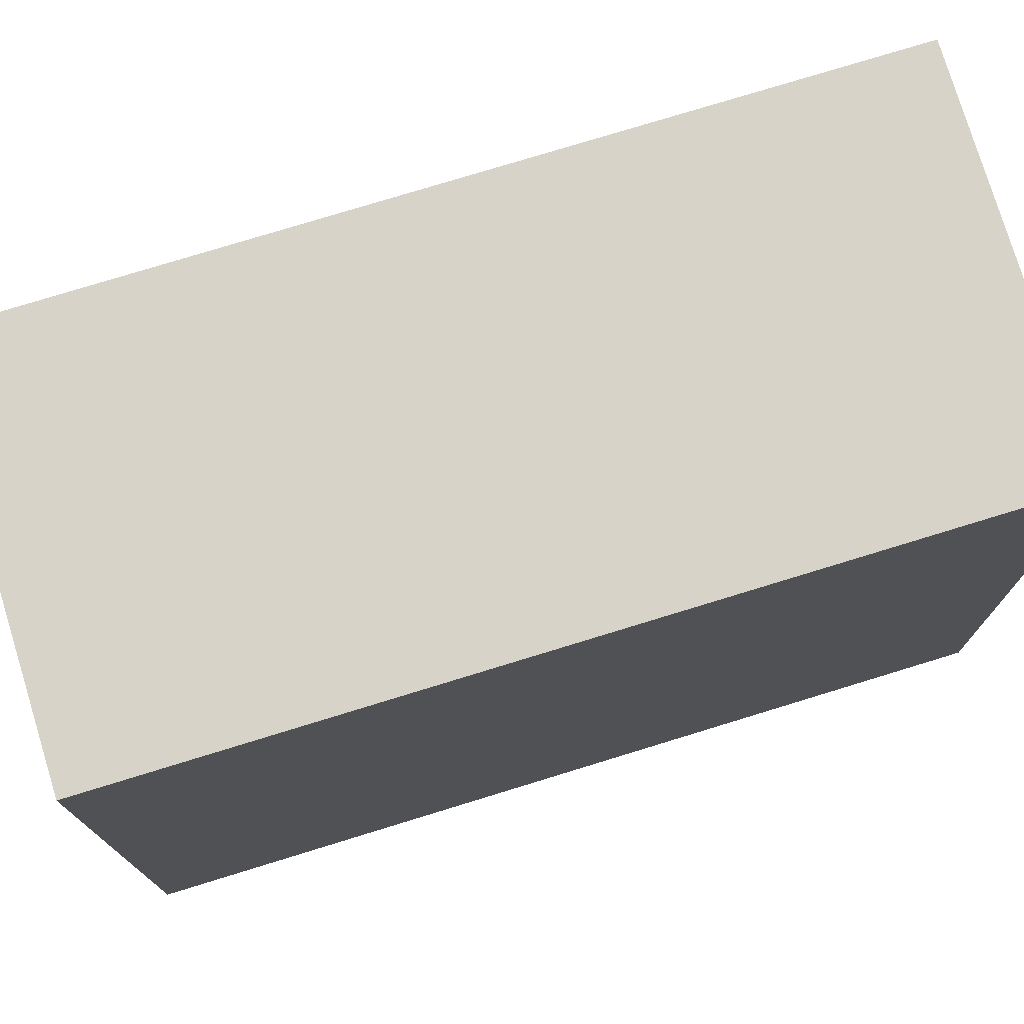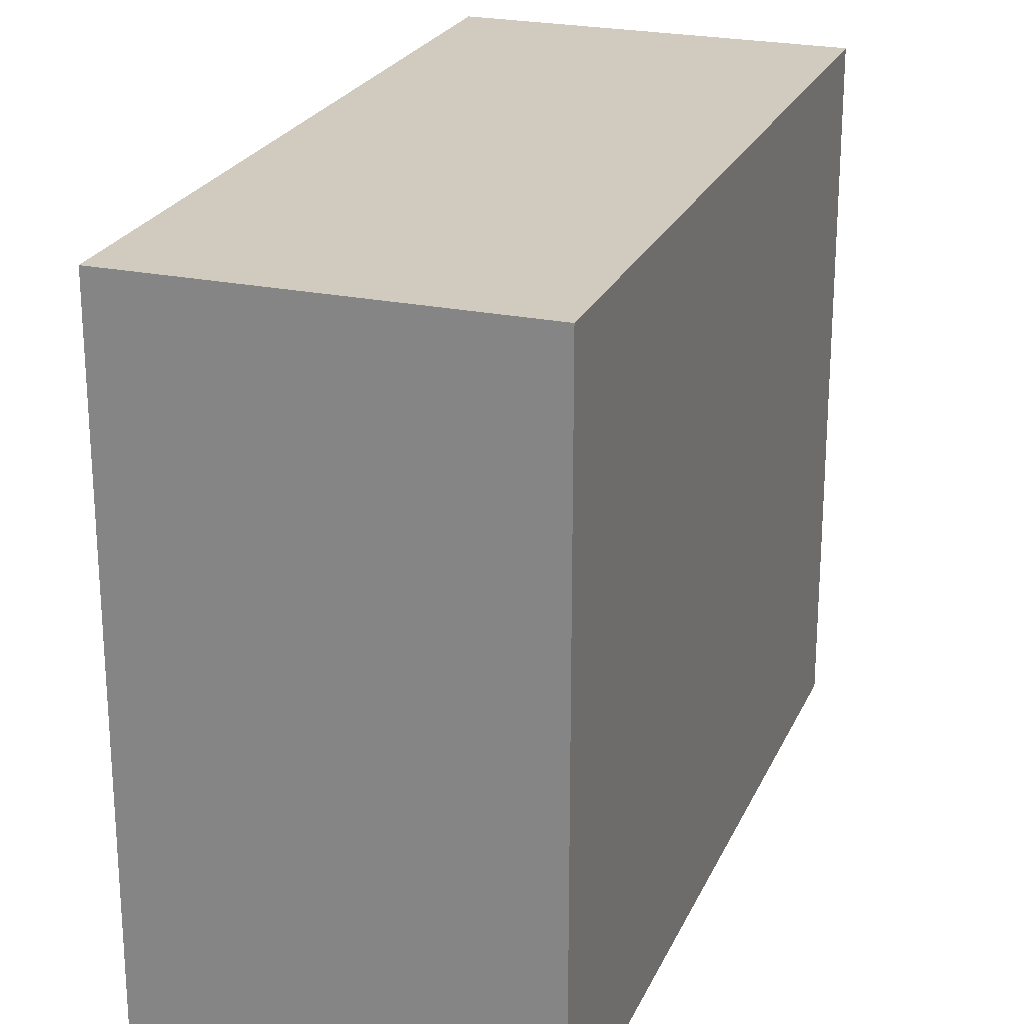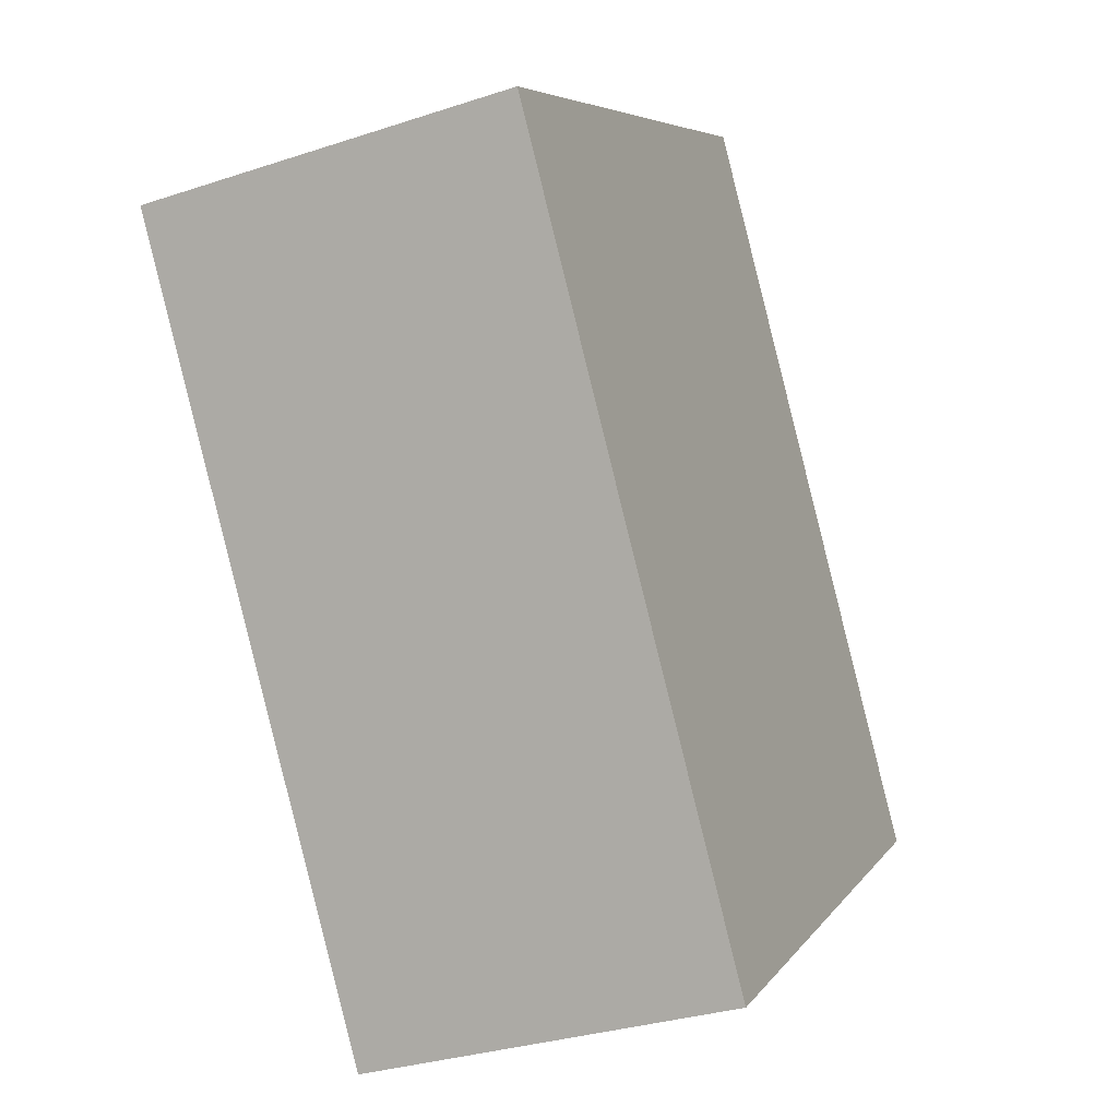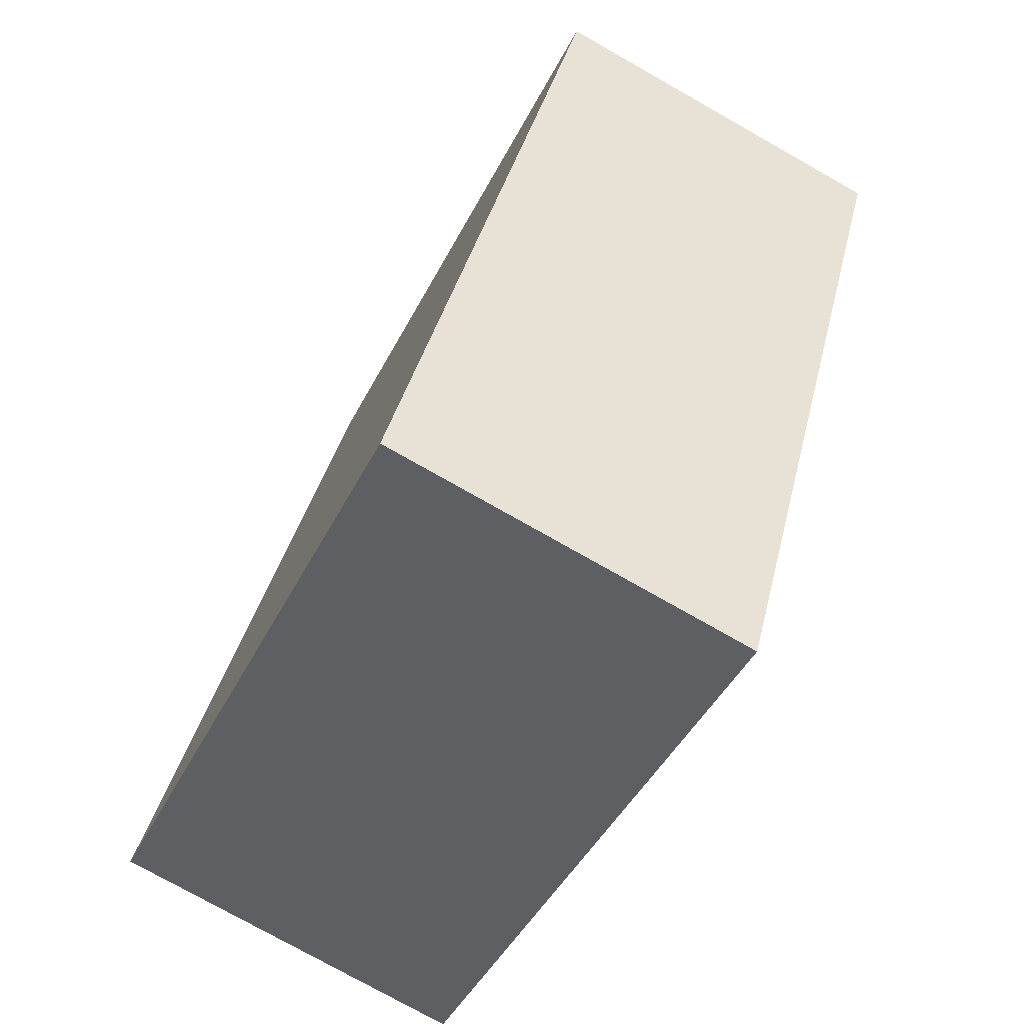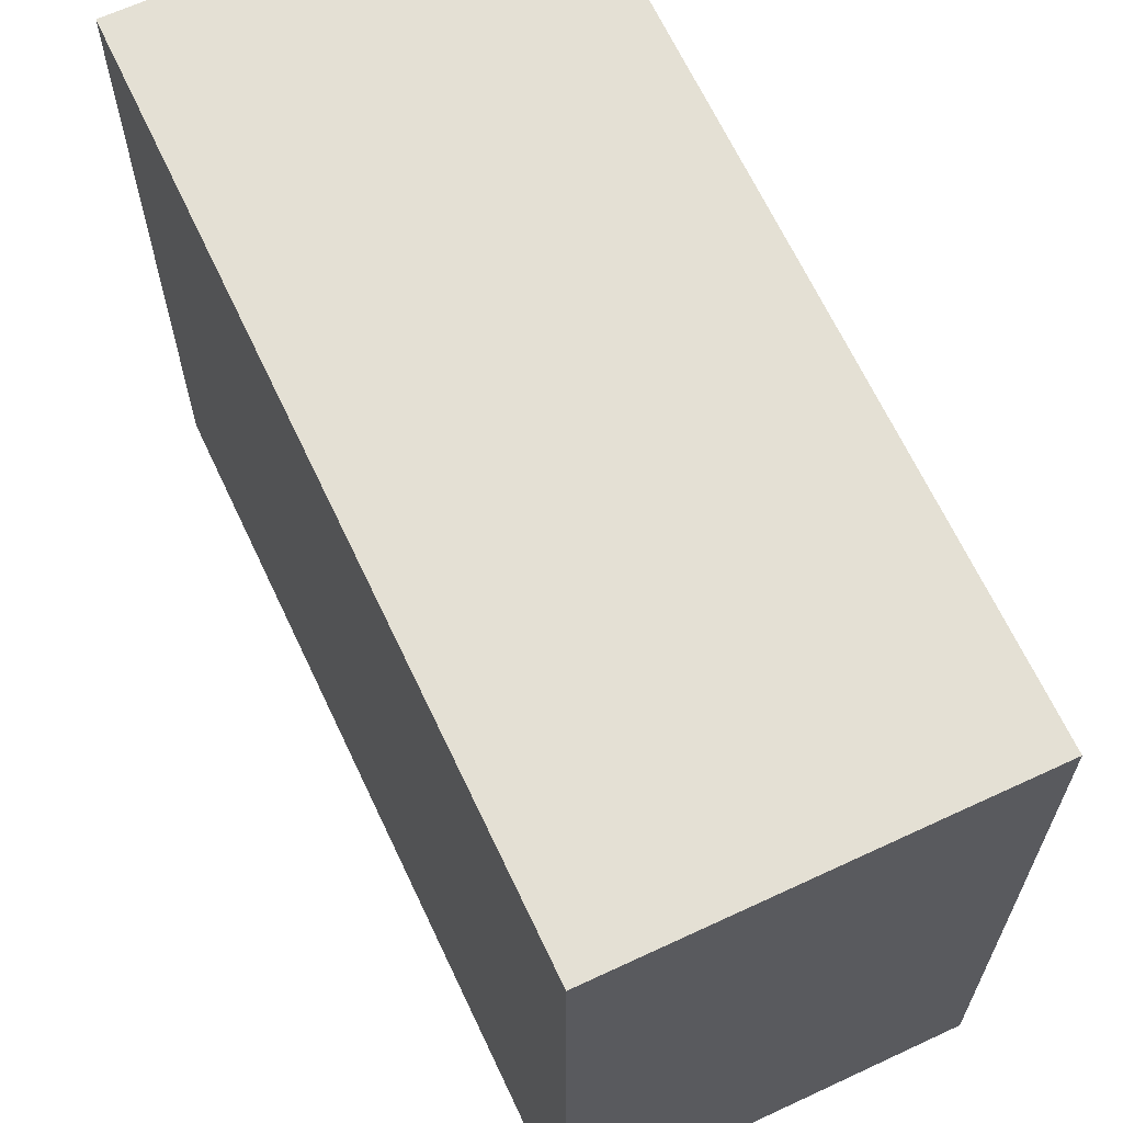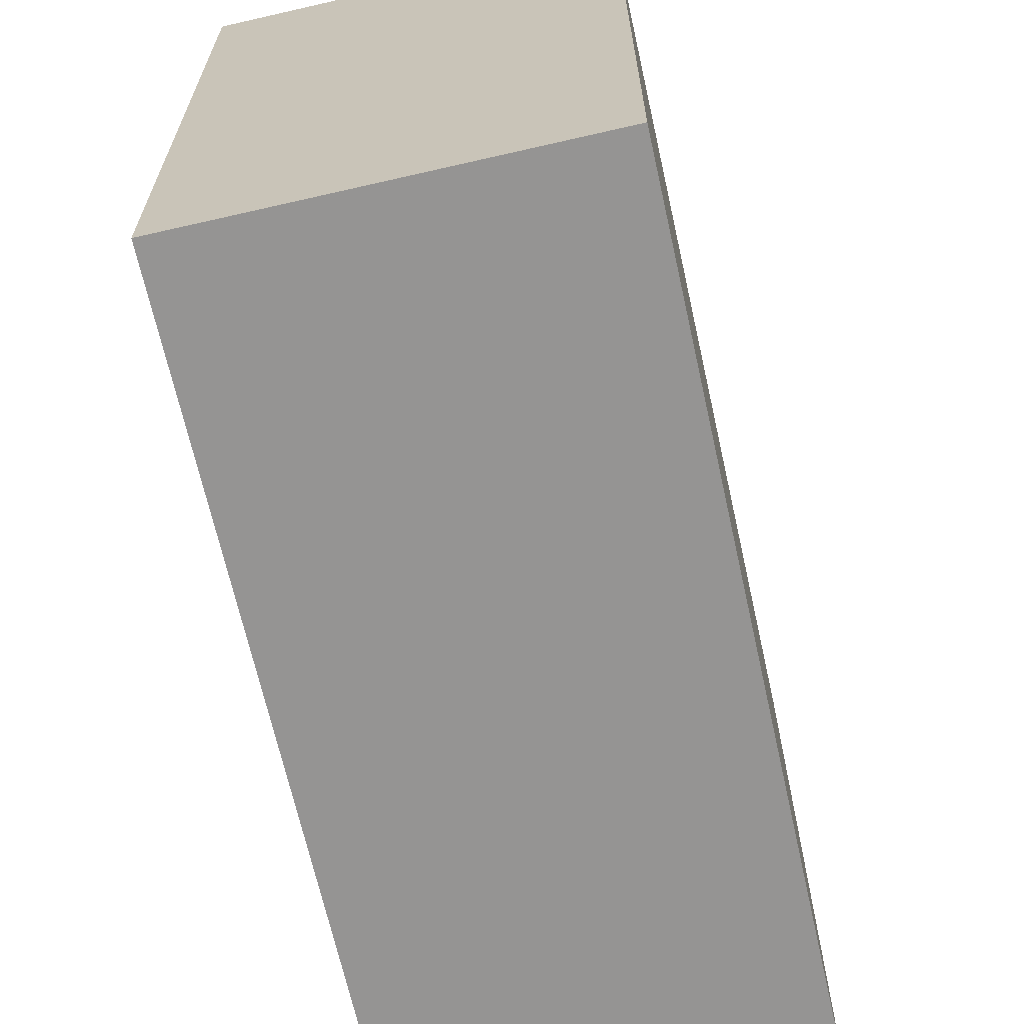
<metadata>
{"format":"obj","ext":"obj","renderer":"f3d","projection":"perspective","resolution":1024,"background":"white","views":[{"elev":76.2,"azim":58.1,"up":"+Y"},{"elev":23.5,"azim":4.6,"up":"+Y"},{"elev":6.2,"azim":19.1,"up":"+Z"},{"elev":-45.1,"azim":154.4,"up":"+Z"},{"elev":66.0,"azim":-39.9,"up":"+Y"},{"elev":-67.1,"azim":177.8,"up":"+Y"}]}
</metadata>
<code>
v  1.79 2.095 -2.16
v  0.86 2.095 0.226
v  1.14 2.095 0.3
v  0 2.095 1.283e-16
v  1.598 2.095 -2.212
v  0.65 2.095 -2.47
v  0.65 1.512e-16 -2.47
v  0 0 0
v  1.14 -1.837e-17 0.3
v  0.86 -1.384e-17 0.226
v  1.79 1.323e-16 -2.16
v  1.598 1.354e-16 -2.212
g defaultobject
f 1 2 3
f 2 1 4
f 4 1 5
f 4 5 6
f 7 4 6
f 4 7 8
f 8 2 4
f 2 8 3
f 3 8 9
f 9 8 10
f 9 1 3
f 1 9 11
f 5 7 6
f 7 5 1
f 7 1 12
f 12 1 11
f 12 8 7
f 8 12 10
f 10 12 9
f 9 12 11

</code>
